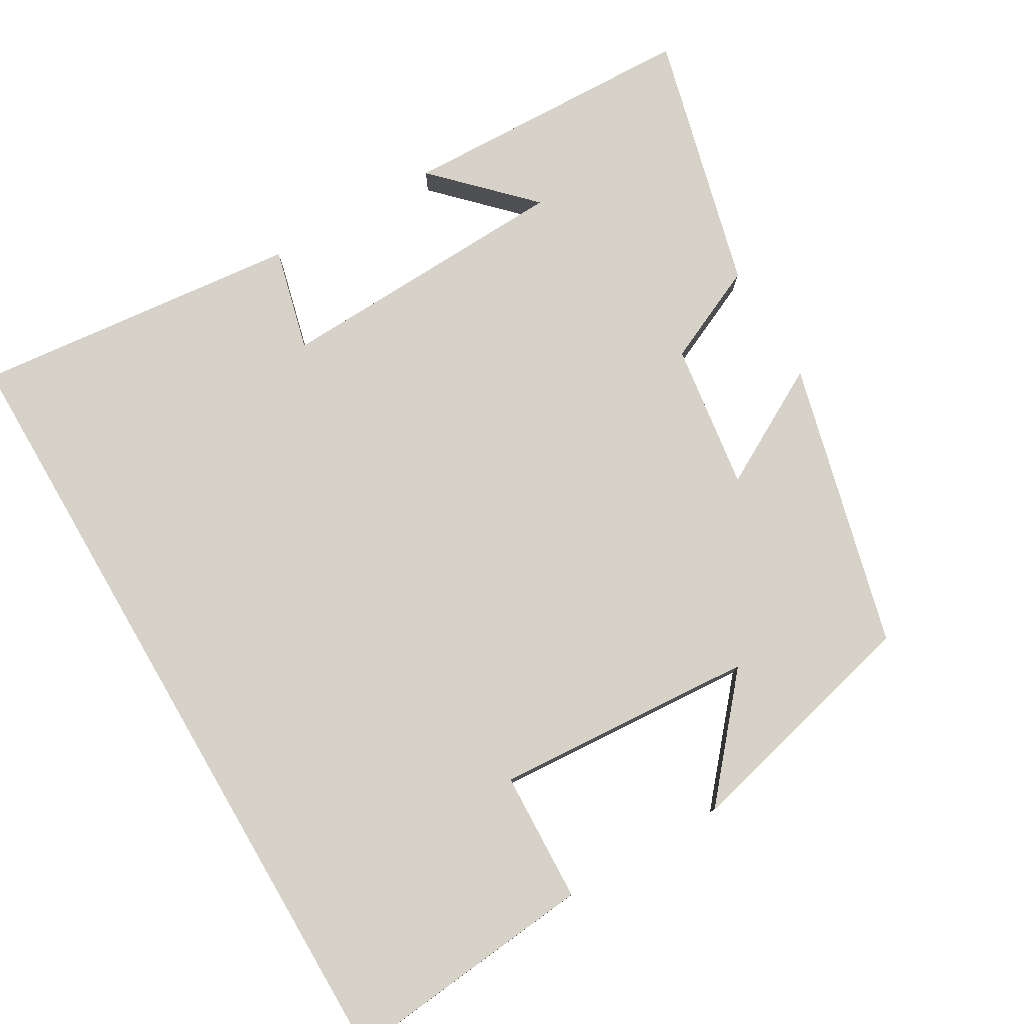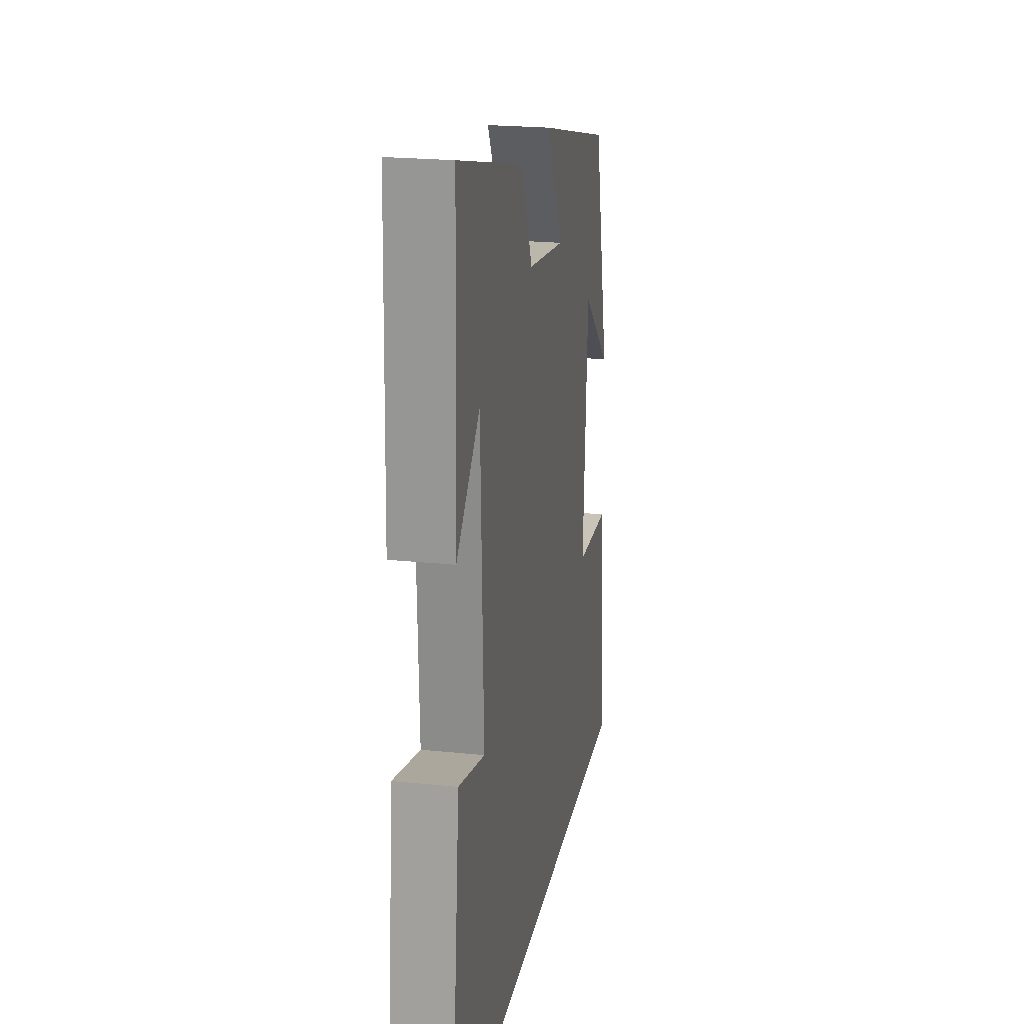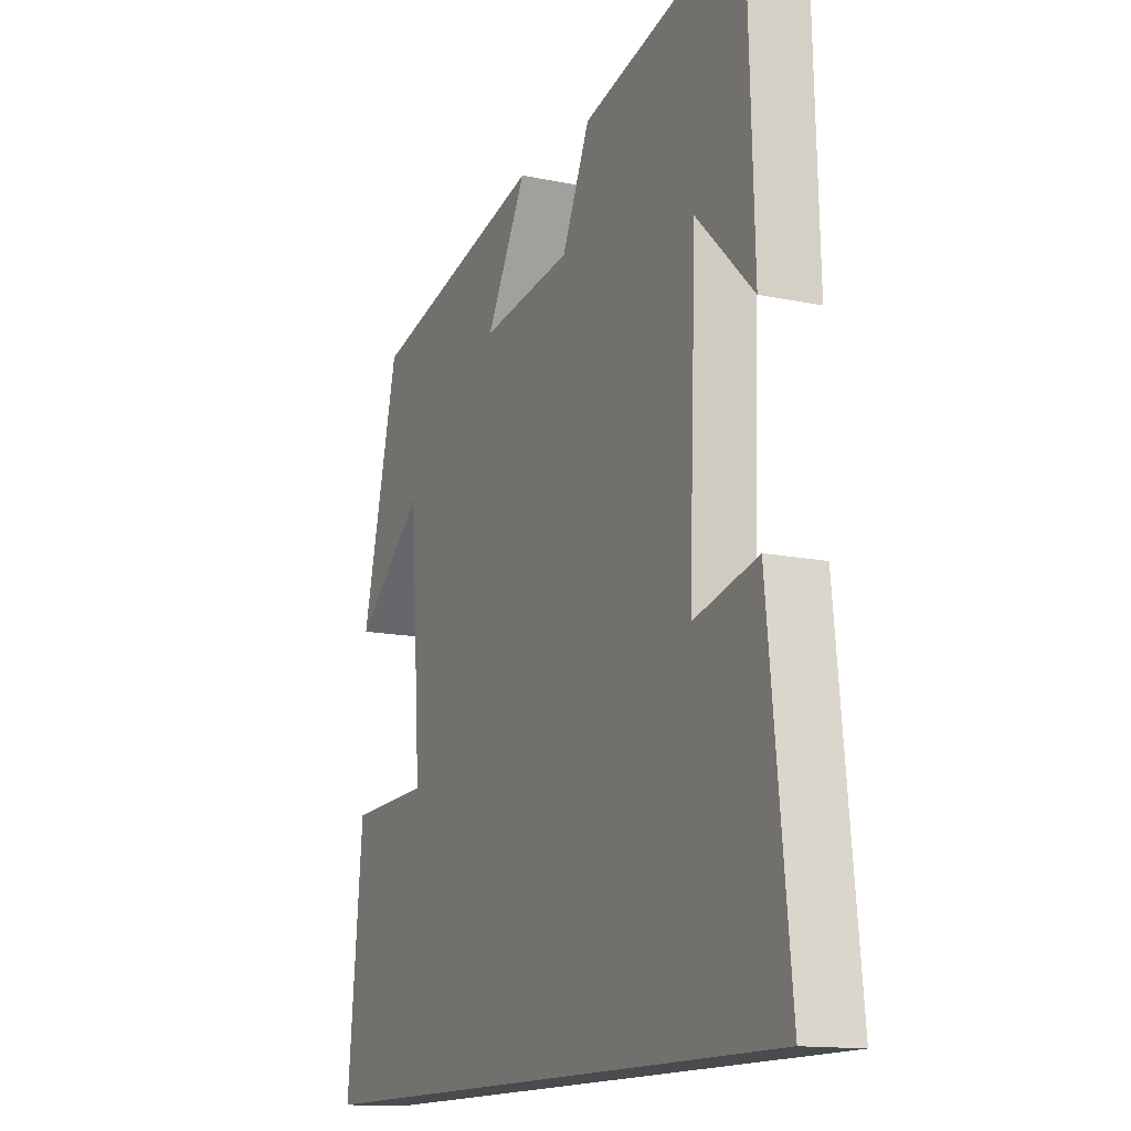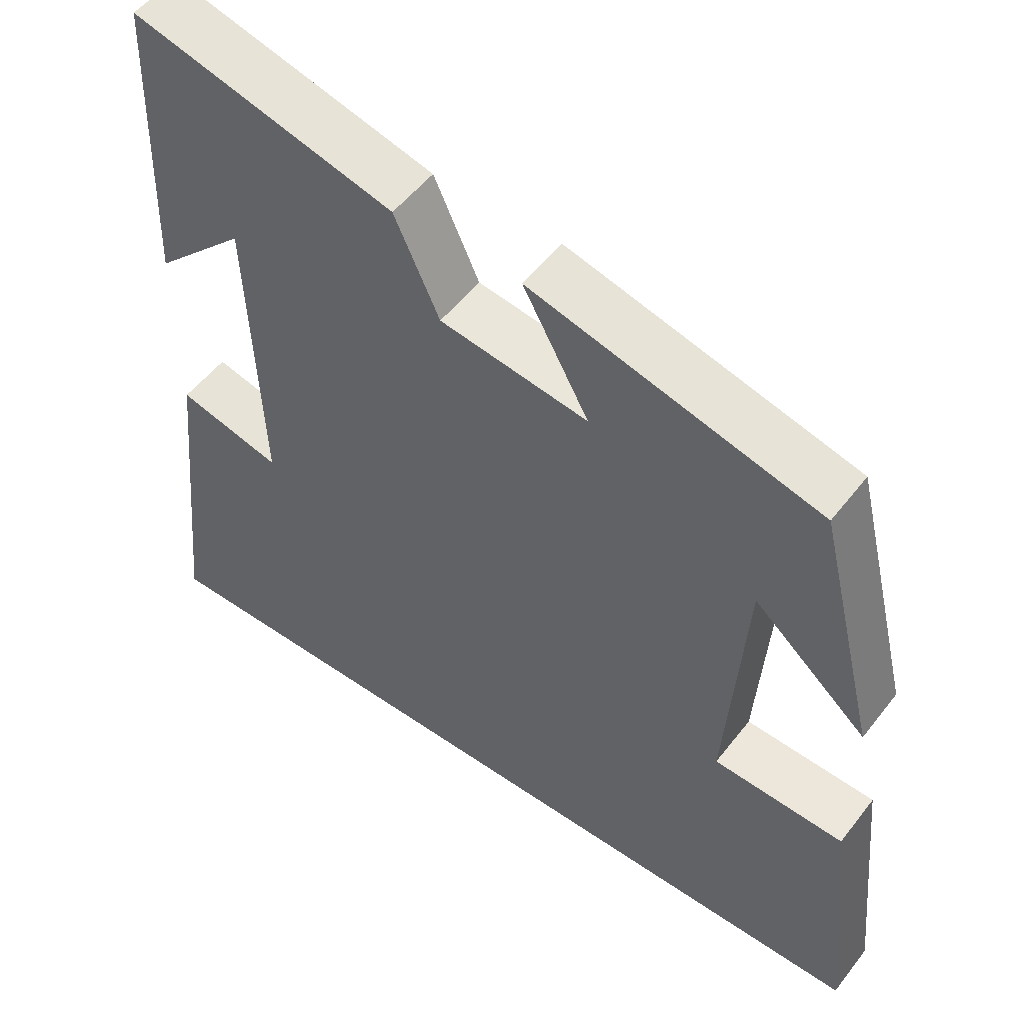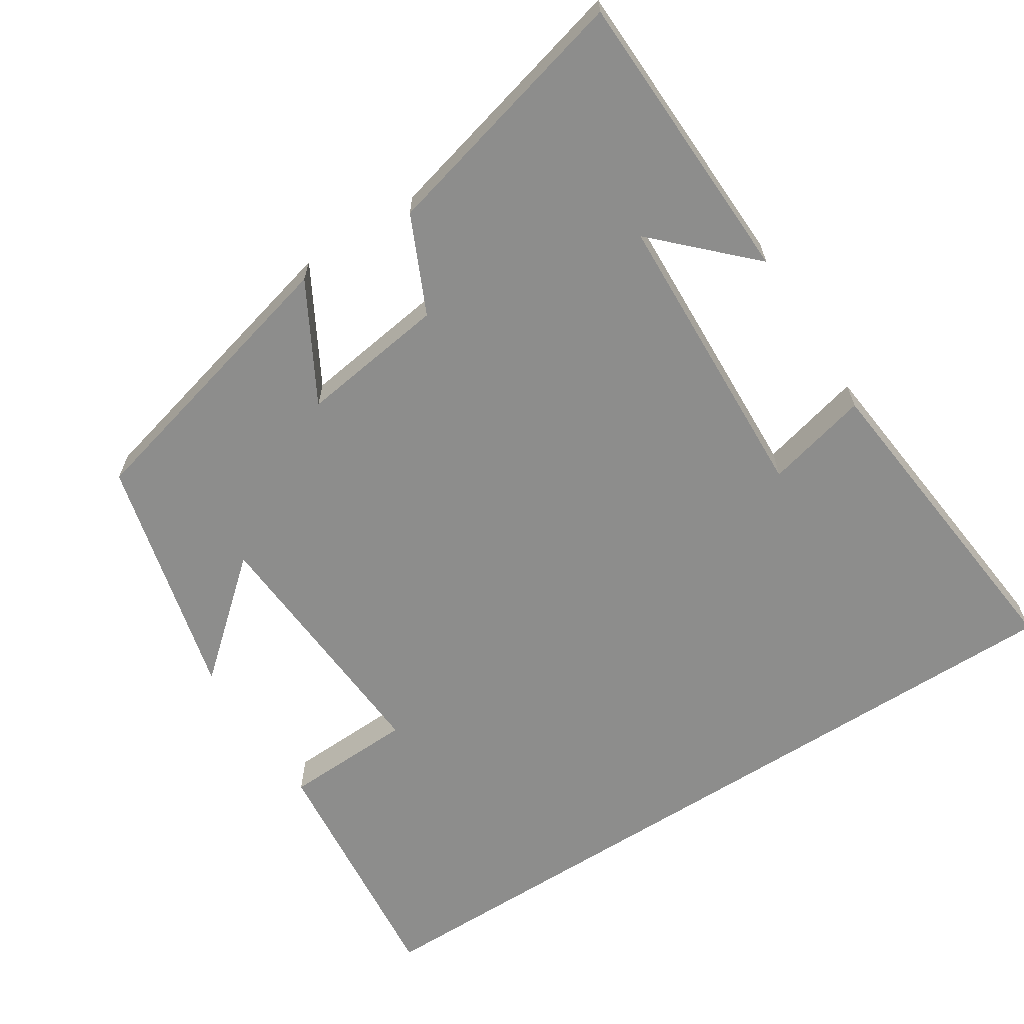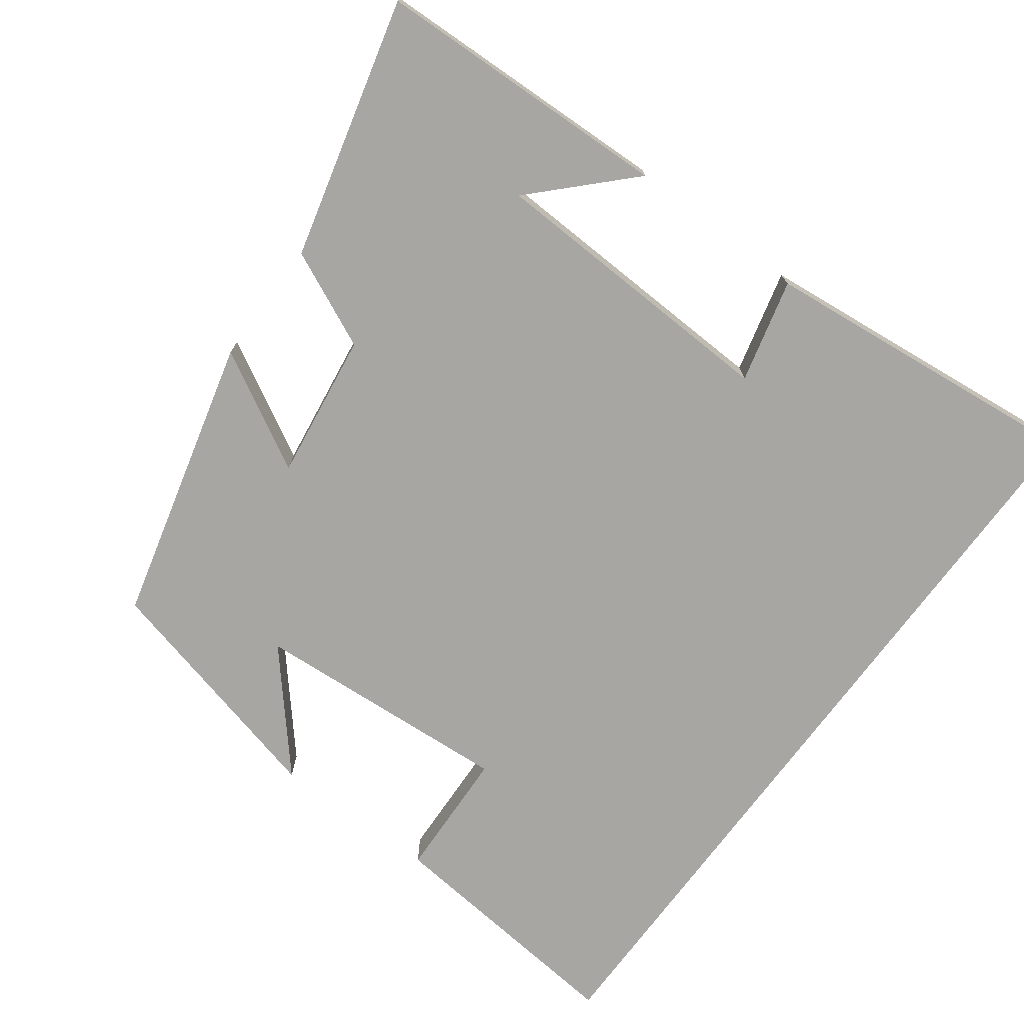
<metadata>
{"format":"obj","ext":"obj","renderer":"f3d","projection":"perspective","resolution":1024,"background":"white","views":[{"elev":78.2,"azim":-120.3,"up":"+Y"},{"elev":22.0,"azim":100.4,"up":"+Z"},{"elev":-13.9,"azim":65.0,"up":"+Z"},{"elev":52.7,"azim":-143.3,"up":"+Z"},{"elev":-64.4,"azim":32.6,"up":"+Y"},{"elev":-74.0,"azim":53.4,"up":"+Y"}]}
</metadata>
<code>
v -0.419 0.07 0.401
v -0.033 0.07 0.5
v -0.121 0.07 0.341
v 0.077 0.07 0.369
v 0.137 0.07 0.5
v 0.487 0.07 0.59
v 0.5 0.07 0.188
v 0.377 0.07 0.309
v 0.361 0.07 -0.093
v 0.5 0.07 -0.058
v 0.546 0.07 -0.5
v -0.534 0.07 -0.5
v -0.5 0.07 -0.157
v -0.324 0.07 -0.15
v -0.348 0.07 0.202
v -0.5 0.07 0.071
v -0.419 0 0.401
v -0.033 0 0.5
v -0.121 0 0.341
v 0.077 0 0.369
v 0.137 0 0.5
v 0.487 0 0.59
v 0.5 0 0.188
v 0.377 0 0.309
v 0.361 0 -0.093
v 0.5 0 -0.058
v 0.546 0 -0.5
v -0.534 0 -0.5
v -0.5 0 -0.157
v -0.324 0 -0.15
v -0.348 0 0.202
v -0.5 0 0.071
f 15 16 1 2
f 11 12 13 14
f 9 10 11
f 9 11 14 15
f 6 7 8
f 4 5 6 8
f 8 9 15
f 4 8 15
f 3 4 15
f 2 3 15
f 18 17 32 31
f 30 29 28 27
f 27 26 25
f 31 30 27 25
f 24 23 22
f 24 22 21 20
f 31 25 24
f 31 24 20
f 31 20 19
f 31 19 18
f 1 17 18 2
f 2 18 19 3
f 3 19 20 4
f 4 20 21 5
f 5 21 22 6
f 6 22 23 7
f 7 23 24 8
f 8 24 25 9
f 9 25 26 10
f 10 26 27 11
f 11 27 28 12
f 12 28 29 13
f 13 29 30 14
f 14 30 31 15
f 15 31 32 16
f 16 32 17 1

</code>
